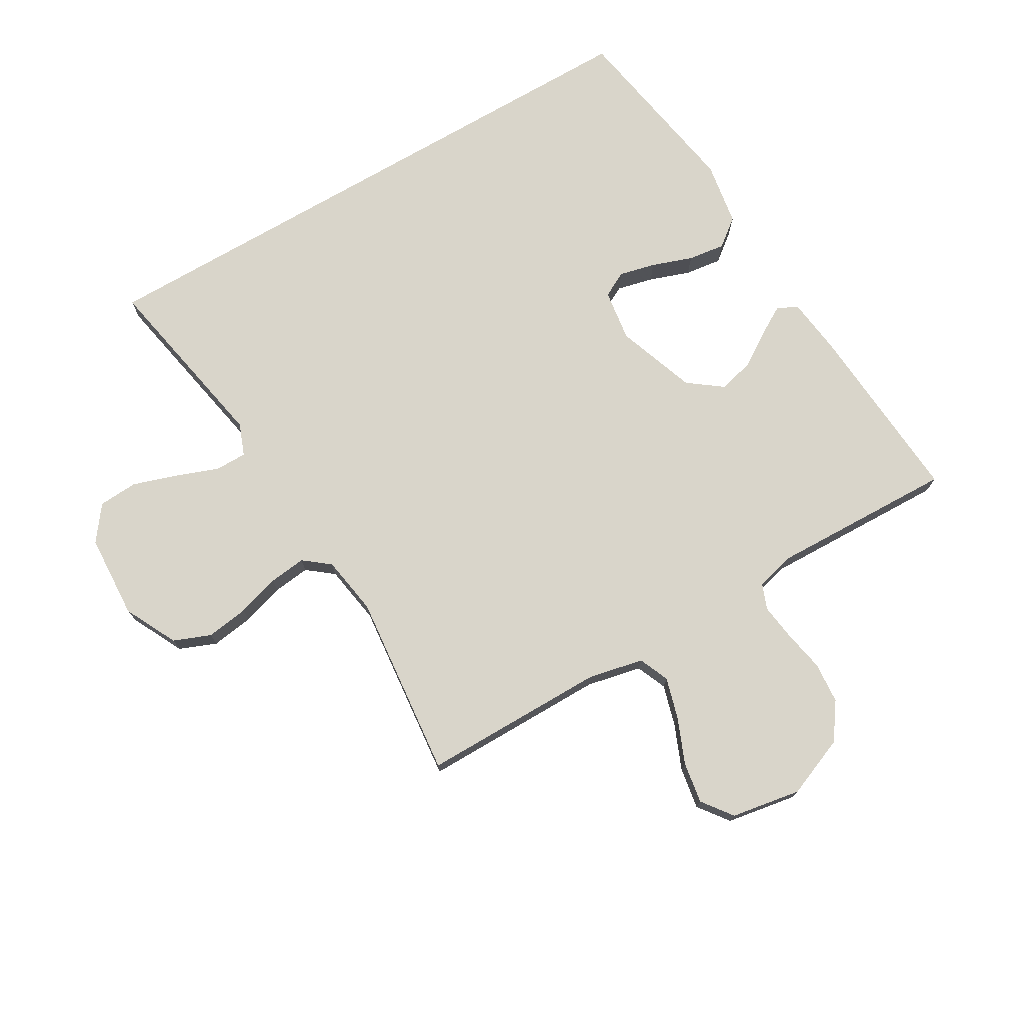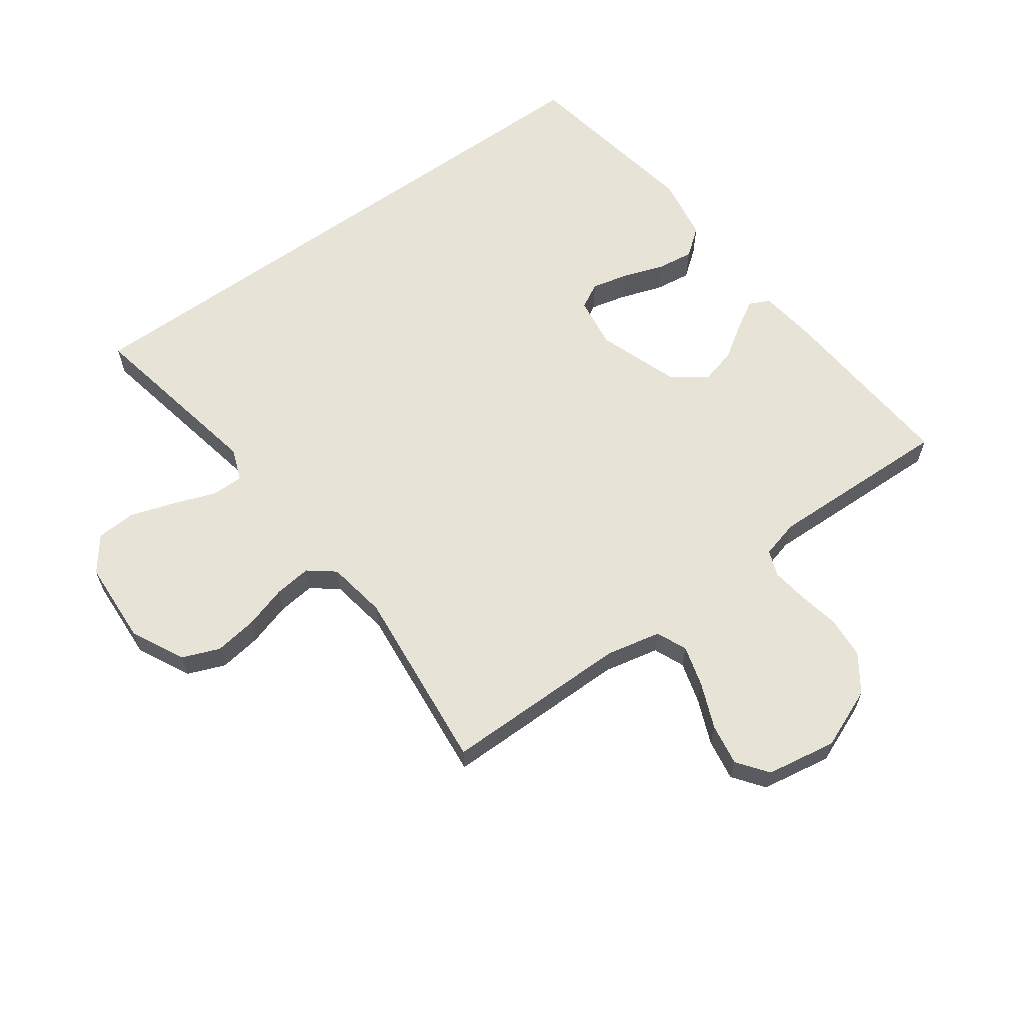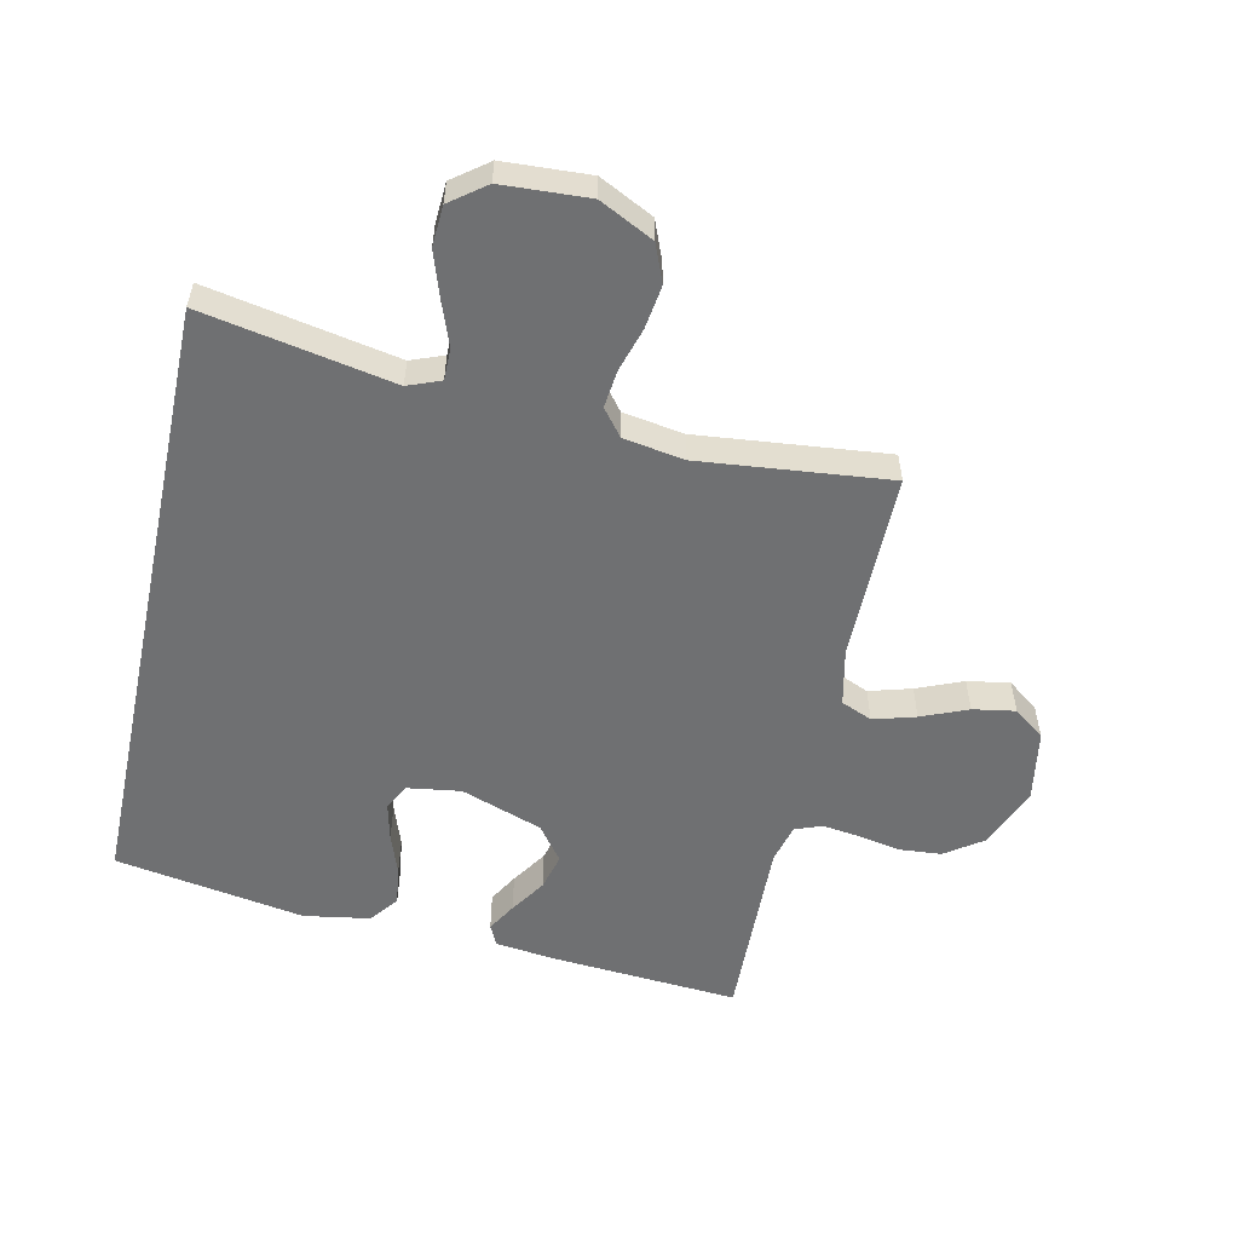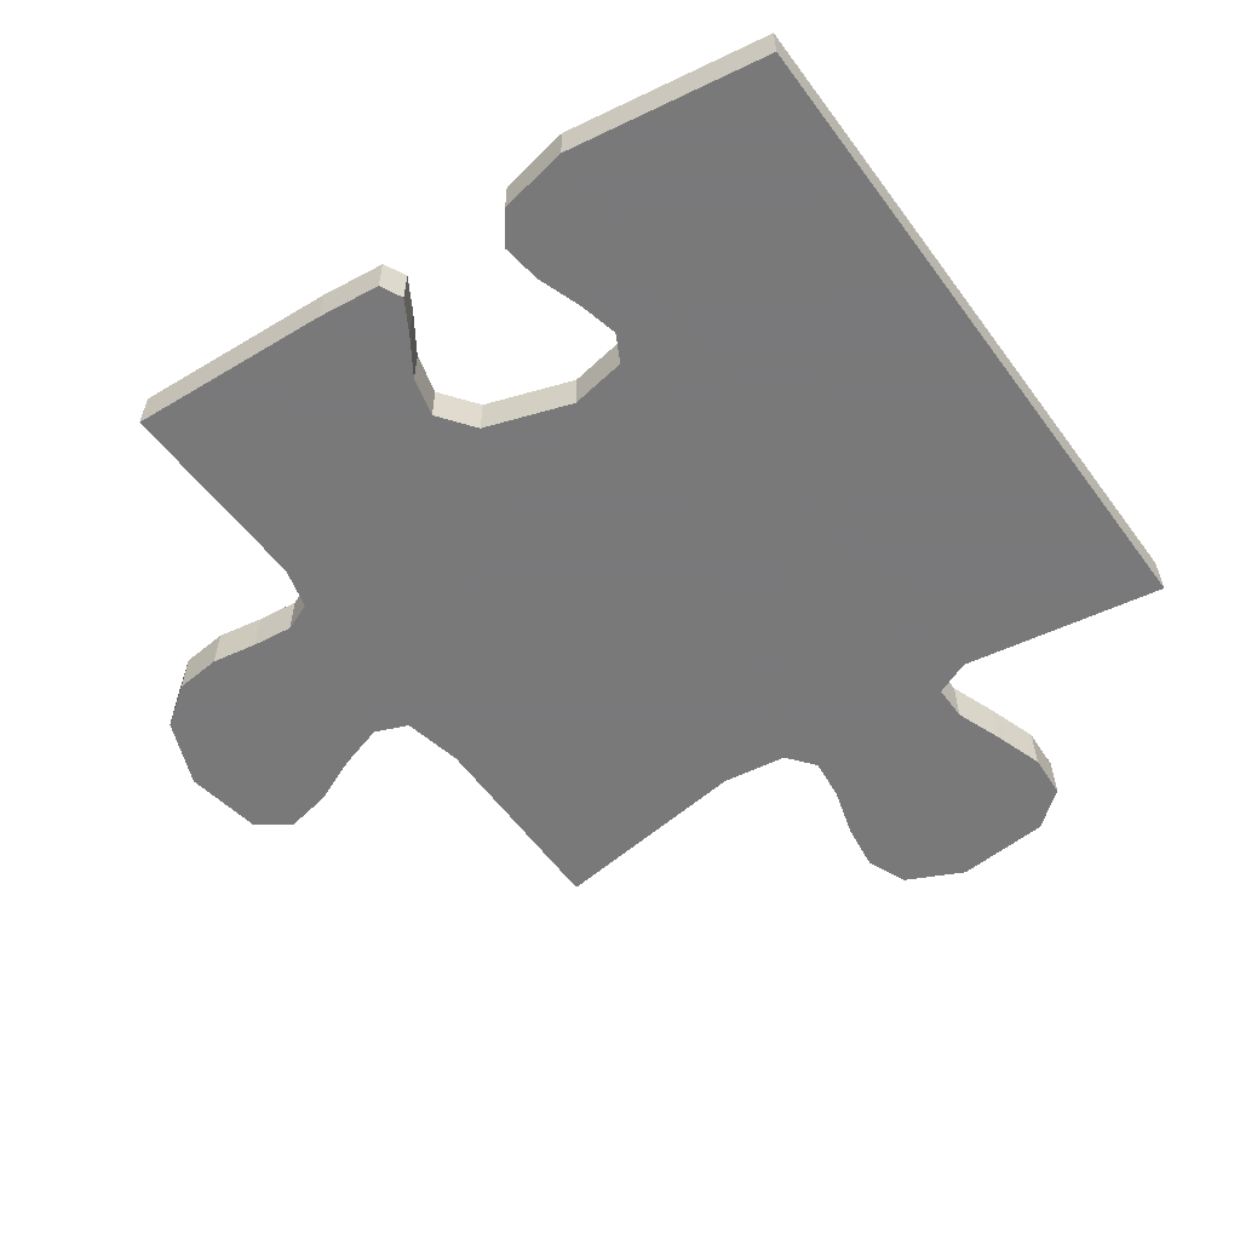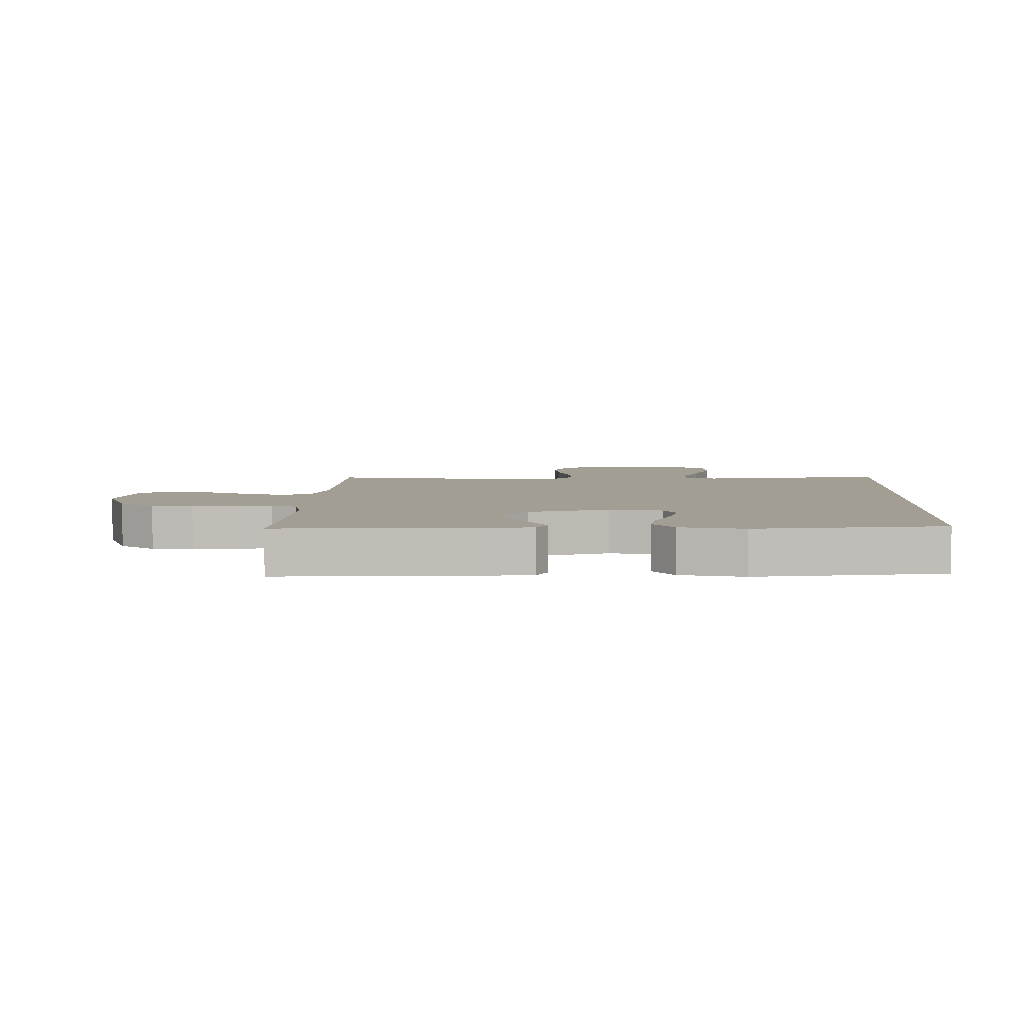
<metadata>
{"format":"obj","ext":"obj","renderer":"f3d","projection":"perspective","resolution":1024,"background":"white","views":[{"elev":74.5,"azim":-30.2,"up":"+Y"},{"elev":62.4,"azim":-35.8,"up":"+Y"},{"elev":-54.9,"azim":-102.1,"up":"+Y"},{"elev":-57.8,"azim":126.2,"up":"+Y"},{"elev":5.2,"azim":92.6,"up":"+Y"}]}
</metadata>
<code>
v -0.5 0.07 0.5
v -0.2 0.07 0.499
v -0.111 0.07 0.518
v -0.09 0.07 0.567
v -0.109 0.07 0.634
v -0.139 0.07 0.707
v -0.15 0.07 0.774
v -0.113 0.07 0.823
v 0 0.07 0.842
v 0.098 0.07 0.802
v 0.139 0.07 0.743
v 0.144 0.07 0.676
v 0.131 0.07 0.609
v 0.123 0.07 0.55
v 0.139 0.07 0.508
v 0.2 0.07 0.492
v 0.5 0.07 0.5
v 0.477 0.07 0.2
v 0.465 0.07 0.107
v 0.432 0.07 0.091
v 0.386 0.07 0.118
v 0.33 0.07 0.155
v 0.272 0.07 0.17
v 0.217 0.07 0.129
v 0.171 0.07 0
v 0.183 0.07 -0.084
v 0.224 0.07 -0.106
v 0.283 0.07 -0.092
v 0.349 0.07 -0.069
v 0.409 0.07 -0.061
v 0.454 0.07 -0.096
v 0.471 0.07 -0.2
v 0.419 0.07 -0.5
v -0.562 0.07 -0.5
v -0.504 0.07 -0.2
v -0.524 0.07 -0.148
v -0.575 0.07 -0.148
v -0.643 0.07 -0.173
v -0.716 0.07 -0.197
v -0.78 0.07 -0.193
v -0.822 0.07 -0.137
v -0.829 0.07 0
v -0.786 0.07 0.085
v -0.726 0.07 0.109
v -0.657 0.07 0.099
v -0.588 0.07 0.078
v -0.528 0.07 0.071
v -0.486 0.07 0.104
v -0.47 0.07 0.2
v -0.5 0 0.5
v -0.2 0 0.499
v -0.111 0 0.518
v -0.09 0 0.567
v -0.109 0 0.634
v -0.139 0 0.707
v -0.15 0 0.774
v -0.113 0 0.823
v 0 0 0.842
v 0.098 0 0.802
v 0.139 0 0.743
v 0.144 0 0.676
v 0.131 0 0.609
v 0.123 0 0.55
v 0.139 0 0.508
v 0.2 0 0.492
v 0.5 0 0.5
v 0.477 0 0.2
v 0.465 0 0.107
v 0.432 0 0.091
v 0.386 0 0.118
v 0.33 0 0.155
v 0.272 0 0.17
v 0.217 0 0.129
v 0.171 0 0
v 0.183 0 -0.084
v 0.224 0 -0.106
v 0.283 0 -0.092
v 0.349 0 -0.069
v 0.409 0 -0.061
v 0.454 0 -0.096
v 0.471 0 -0.2
v 0.419 0 -0.5
v -0.562 0 -0.5
v -0.504 0 -0.2
v -0.524 0 -0.148
v -0.575 0 -0.148
v -0.643 0 -0.173
v -0.716 0 -0.197
v -0.78 0 -0.193
v -0.822 0 -0.137
v -0.829 0 0
v -0.786 0 0.085
v -0.726 0 0.109
v -0.657 0 0.099
v -0.588 0 0.078
v -0.528 0 0.071
v -0.486 0 0.104
v -0.47 0 0.2
f 43 44 45 46
f 43 46 47
f 42 43 47
f 41 42 47
f 40 41 47
f 37 38 39 40
f 37 40 47 48
f 32 33 34 35
f 32 35 36
f 31 32 36
f 28 29 30 31
f 27 28 31
f 27 31 36 37
f 19 20 21 22
f 17 18 19 22
f 16 17 22 23
f 15 16 23 24
f 10 11 12 13
f 10 13 14
f 9 10 14
f 5 6 7 8
f 4 5 8 9
f 49 1 2
f 48 49 2 3
f 26 27 37 48
f 25 26 48 3
f 4 9 14 15
f 15 24 25
f 3 4 15 25
f 95 94 93 92
f 96 95 92
f 96 92 91
f 96 91 90
f 96 90 89
f 89 88 87 86
f 97 96 89 86
f 84 83 82 81
f 85 84 81
f 85 81 80
f 80 79 78 77
f 80 77 76
f 86 85 80 76
f 71 70 69 68
f 71 68 67 66
f 72 71 66 65
f 73 72 65 64
f 62 61 60 59
f 63 62 59
f 63 59 58
f 57 56 55 54
f 58 57 54 53
f 51 50 98
f 52 51 98 97
f 97 86 76 75
f 52 97 75 74
f 64 63 58 53
f 74 73 64
f 74 64 53 52
f 1 50 51 2
f 2 51 52 3
f 3 52 53 4
f 4 53 54 5
f 5 54 55 6
f 6 55 56 7
f 7 56 57 8
f 8 57 58 9
f 9 58 59 10
f 10 59 60 11
f 11 60 61 12
f 12 61 62 13
f 13 62 63 14
f 14 63 64 15
f 15 64 65 16
f 16 65 66 17
f 17 66 67 18
f 18 67 68 19
f 19 68 69 20
f 20 69 70 21
f 21 70 71 22
f 22 71 72 23
f 23 72 73 24
f 24 73 74 25
f 25 74 75 26
f 26 75 76 27
f 27 76 77 28
f 28 77 78 29
f 29 78 79 30
f 30 79 80 31
f 31 80 81 32
f 32 81 82 33
f 33 82 83 34
f 34 83 84 35
f 35 84 85 36
f 36 85 86 37
f 37 86 87 38
f 38 87 88 39
f 39 88 89 40
f 40 89 90 41
f 41 90 91 42
f 42 91 92 43
f 43 92 93 44
f 44 93 94 45
f 45 94 95 46
f 46 95 96 47
f 47 96 97 48
f 48 97 98 49
f 49 98 50 1

</code>
